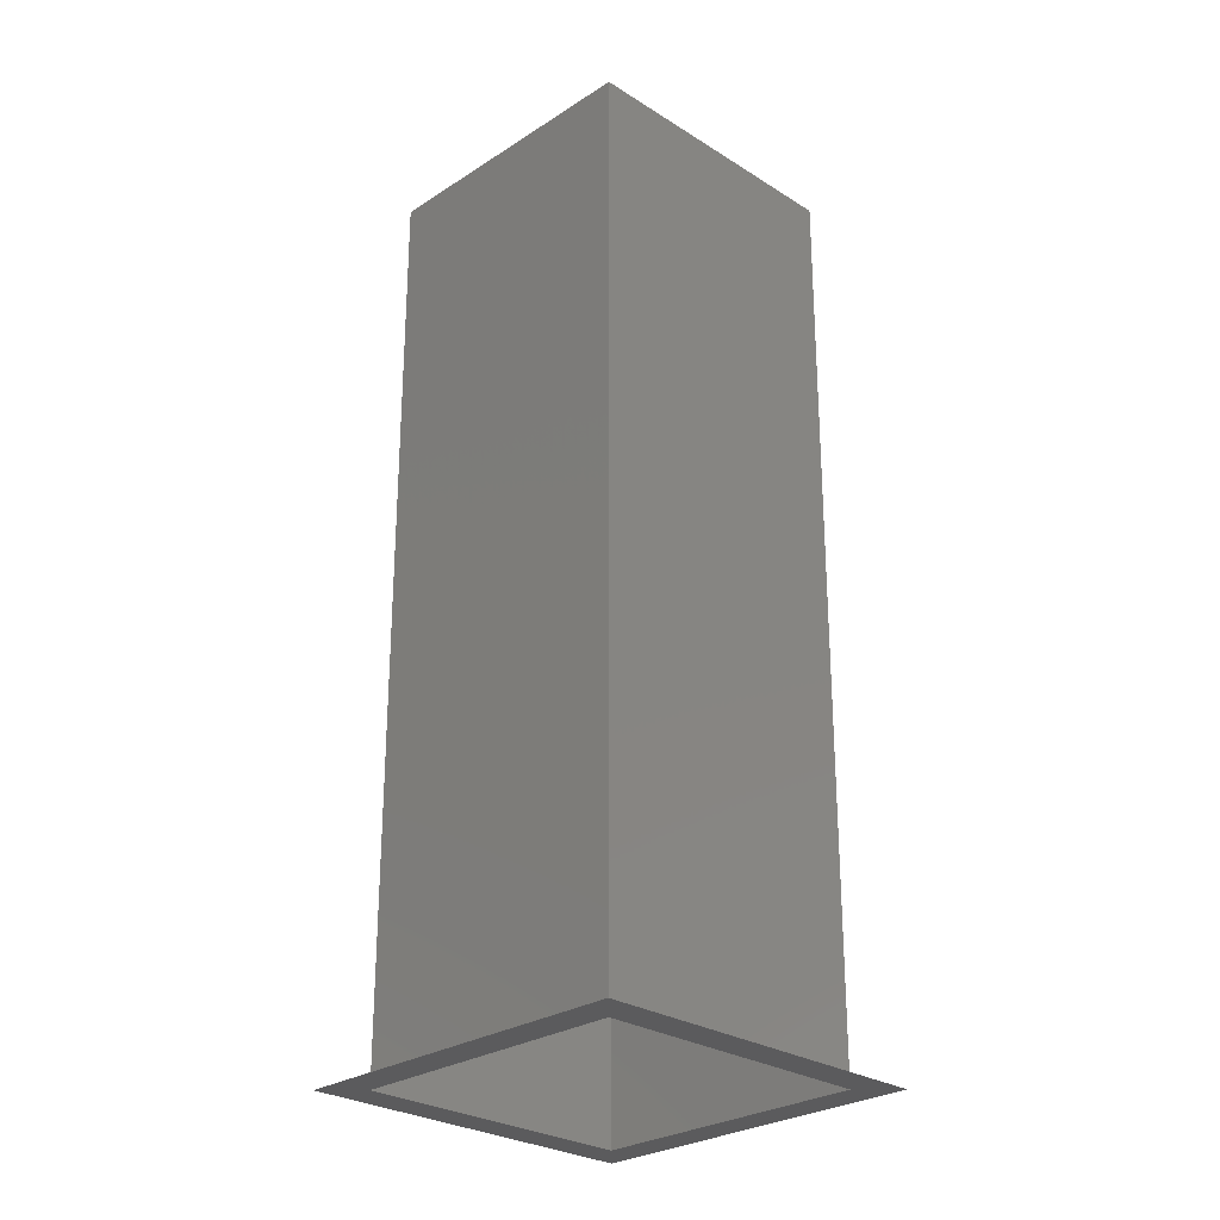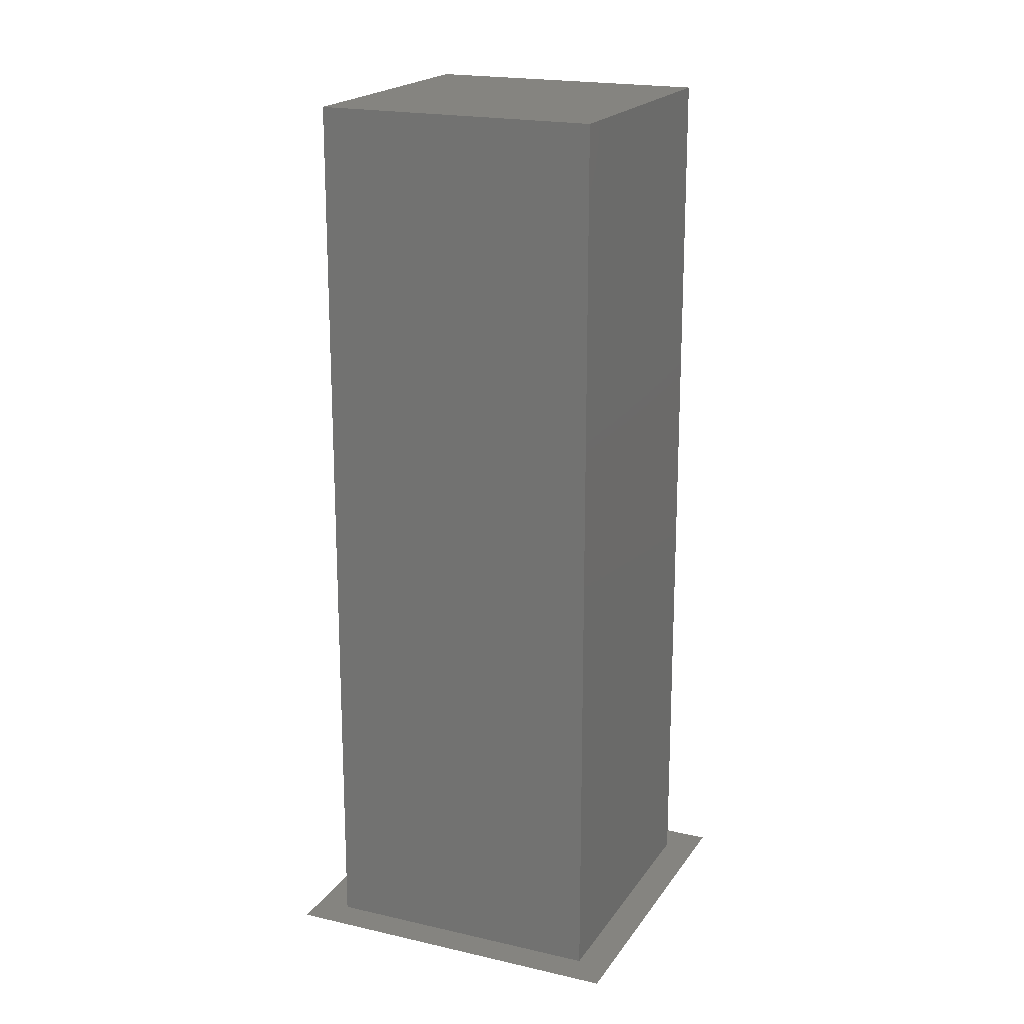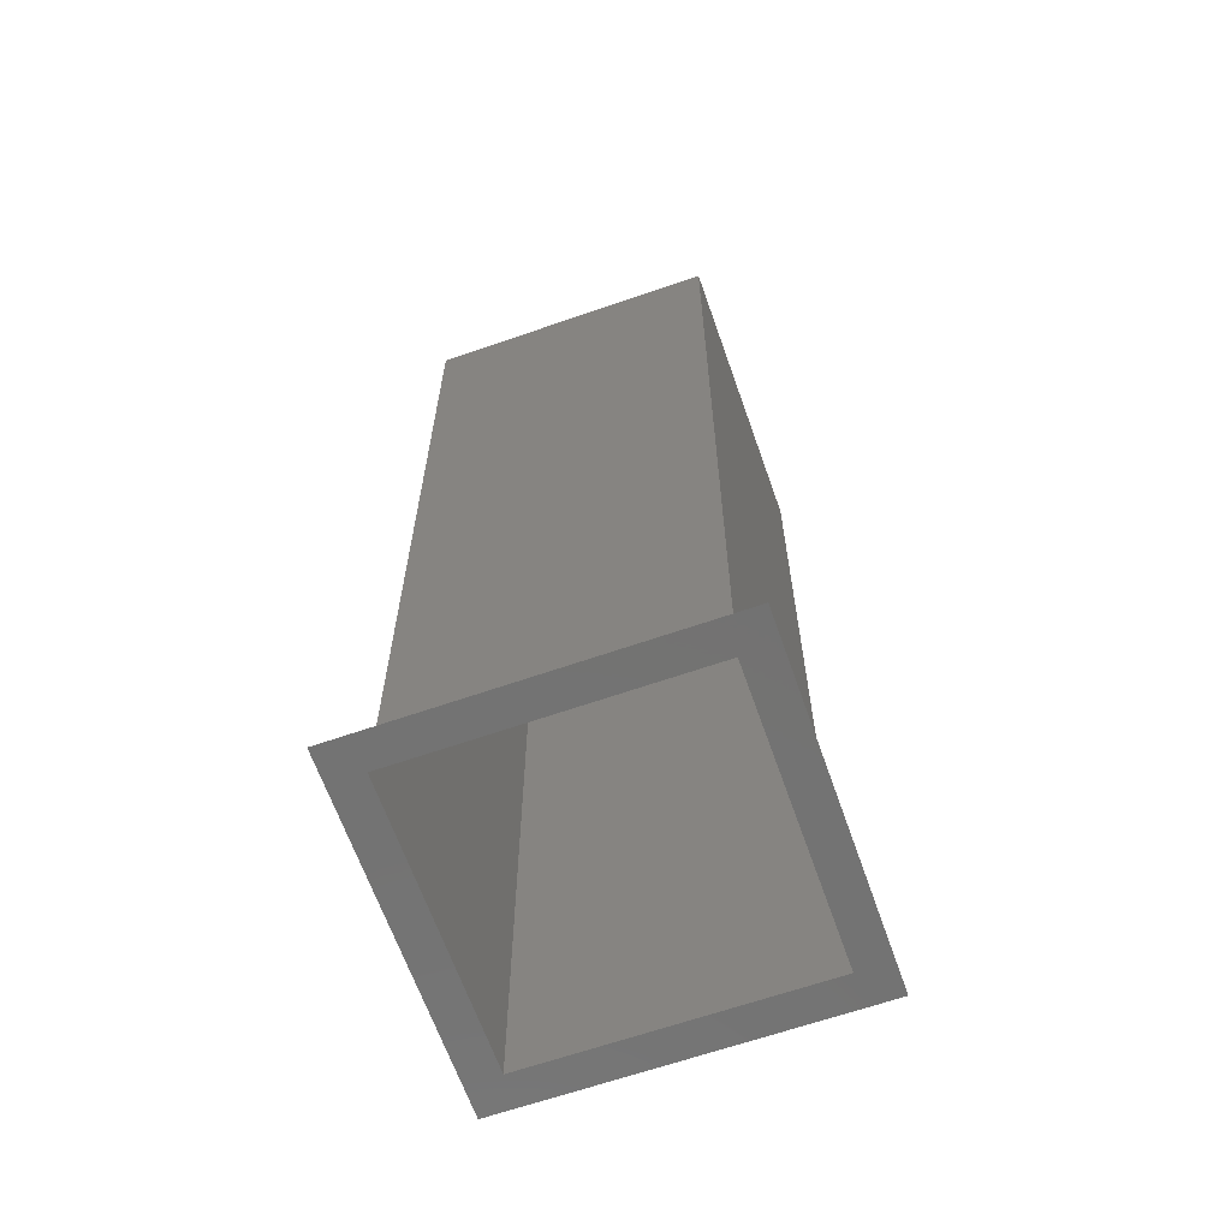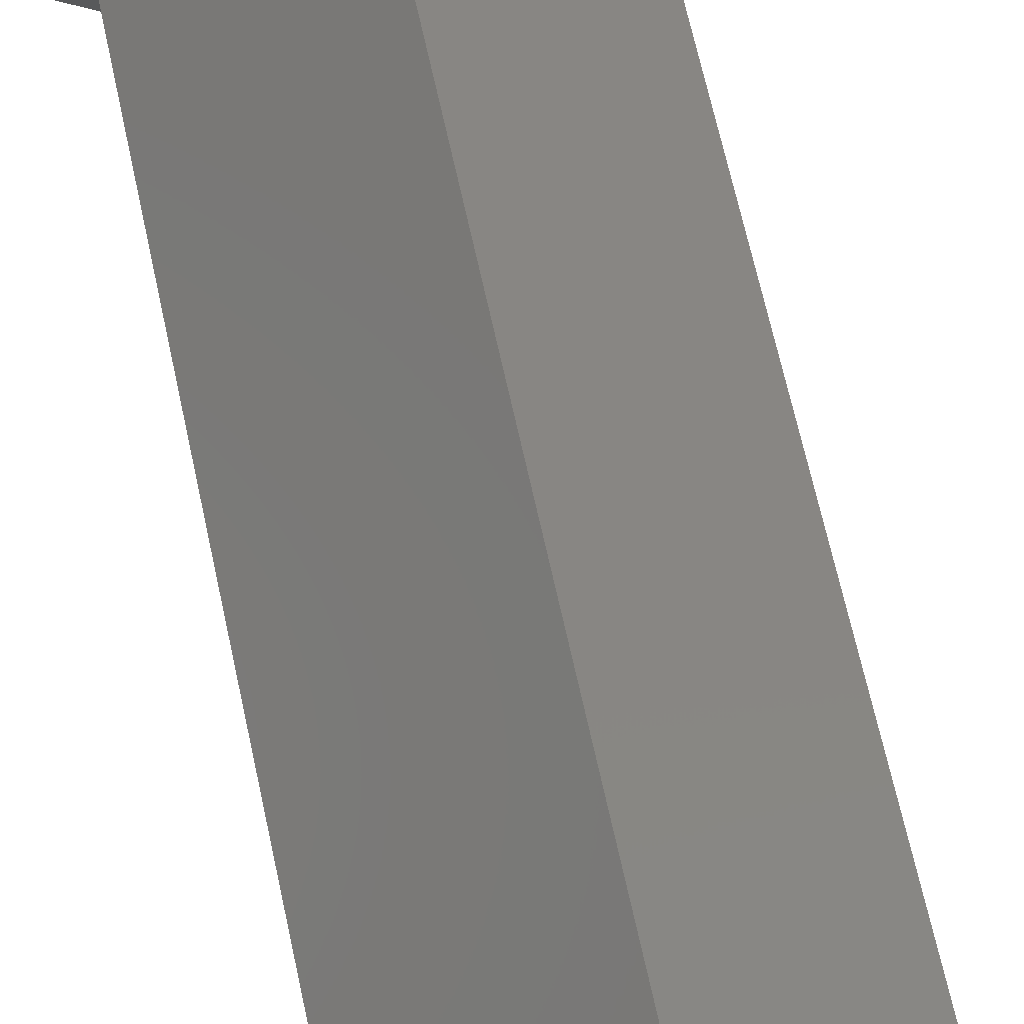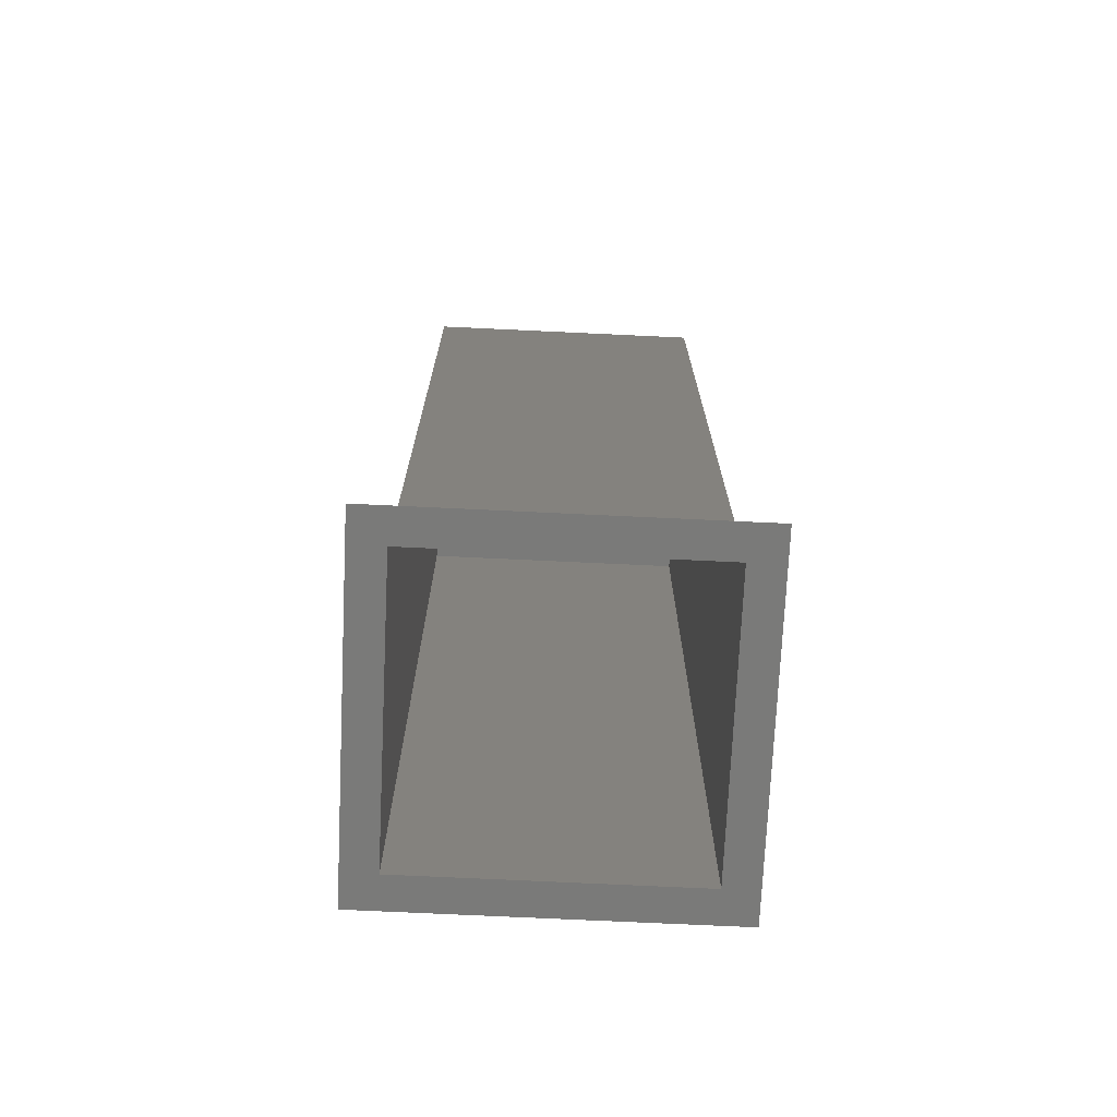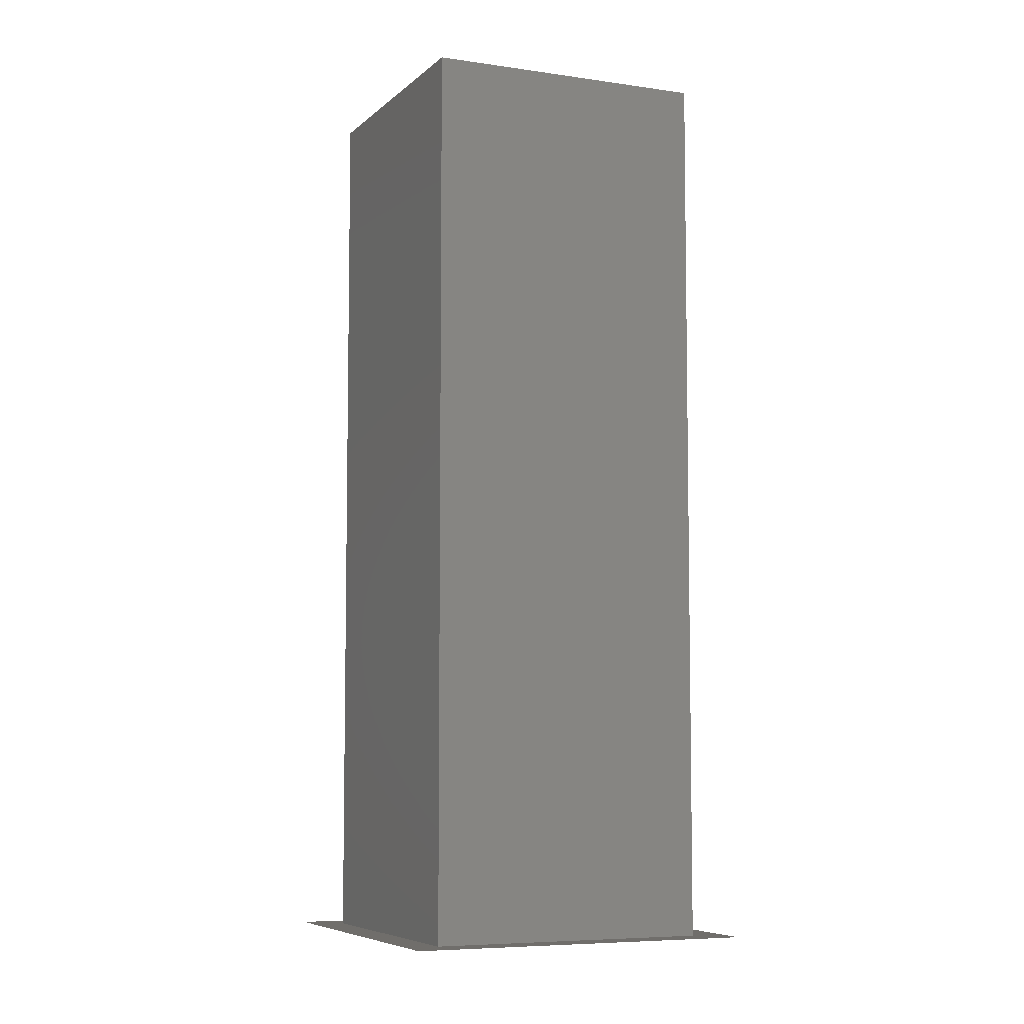
<metadata>
{"format":"stl","ext":"stl","renderer":"f3d","projection":"perspective","resolution":1024,"background":"white","views":[{"elev":-27.0,"azim":-179.7,"up":"+Y"},{"elev":19.3,"azim":68.7,"up":"+Y"},{"elev":-64.6,"azim":-115.7,"up":"+Y"},{"elev":71.2,"azim":167.4,"up":"+Z"},{"elev":-72.9,"azim":-137.7,"up":"+Y"},{"elev":-6.6,"azim":111.1,"up":"+Y"}]}
</metadata>
<code>
# stl→obj: 12 verts, 18 faces
v 0.287 -0.1935 0.8513
v 0.291 -0.1935 0.8546
v 0.287 -0.1935 0.8506
v 0.2902 -0.1935 0.8546
v 0.287 -0.1935 0.8586
v 0.287 -0.1935 0.8578
v 0.283 -0.1935 0.8546
v 0.2838 -0.1935 0.8546
v 0.287 -0.179 0.8578
v 0.2838 -0.179 0.8546
v 0.287 -0.179 0.8513
v 0.2902 -0.179 0.8546
f 1 2 3
f 1 4 2
f 5 4 6
f 5 2 4
f 7 6 8
f 7 8 1
f 7 1 3
f 7 5 6
f 8 6 9
f 8 9 10
f 1 10 11
f 1 8 10
f 4 11 12
f 4 1 11
f 6 12 9
f 6 4 12
f 11 10 9
f 11 9 12

</code>
